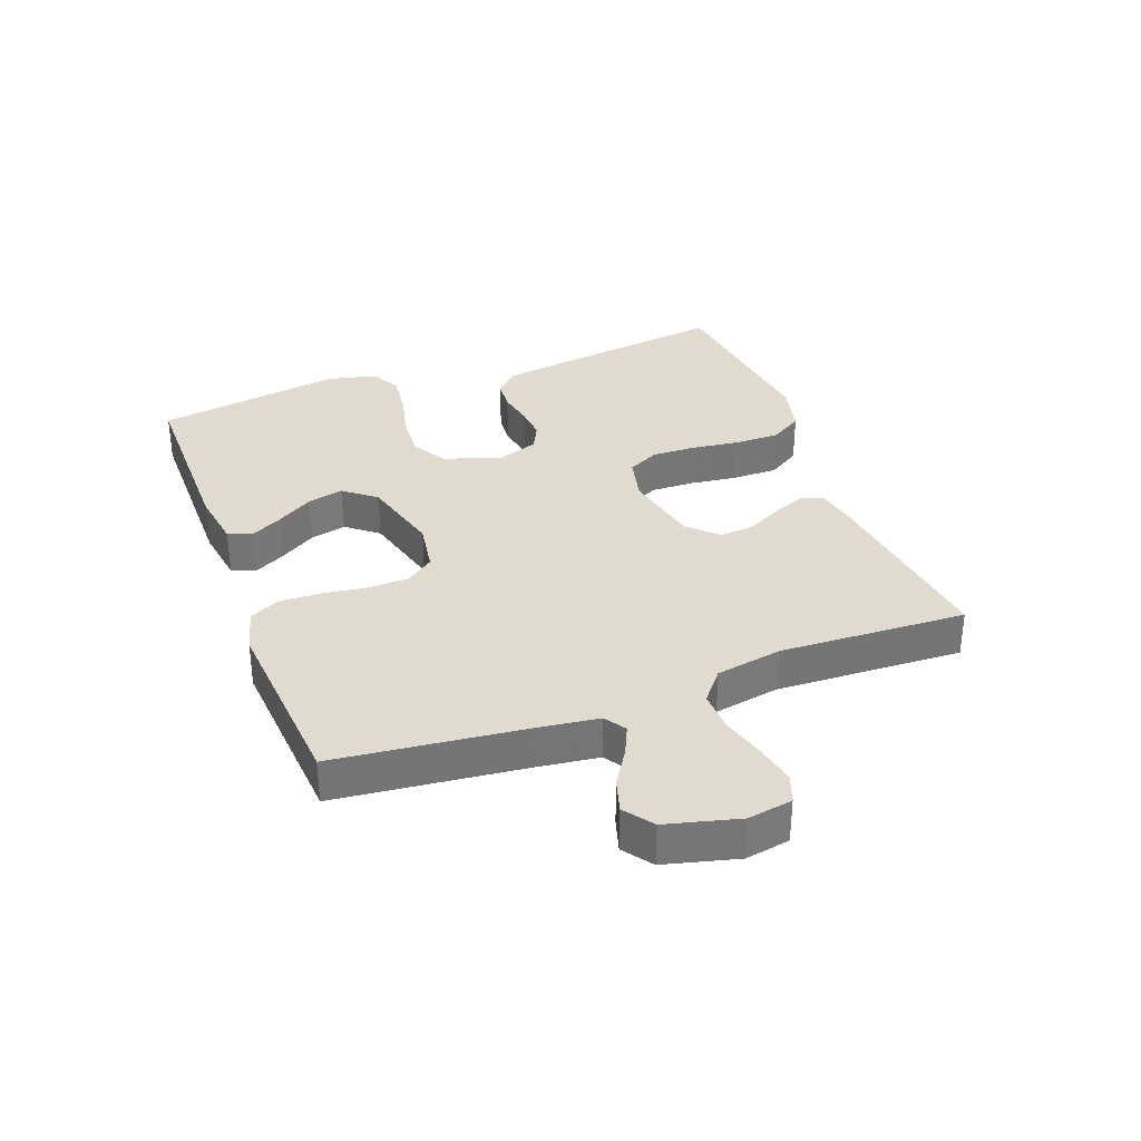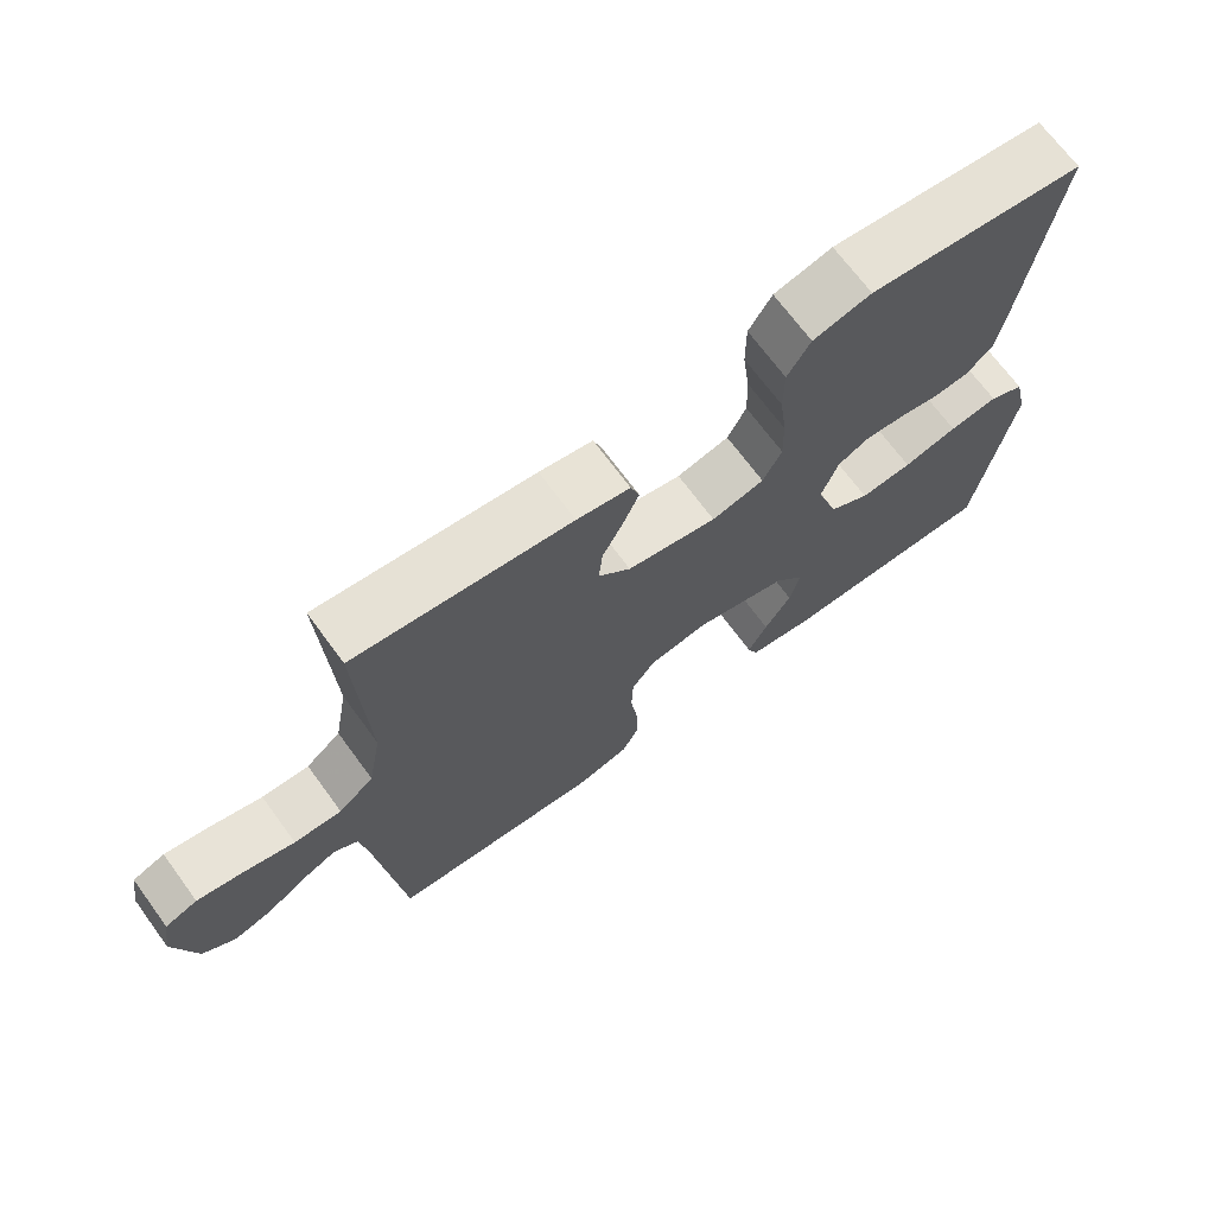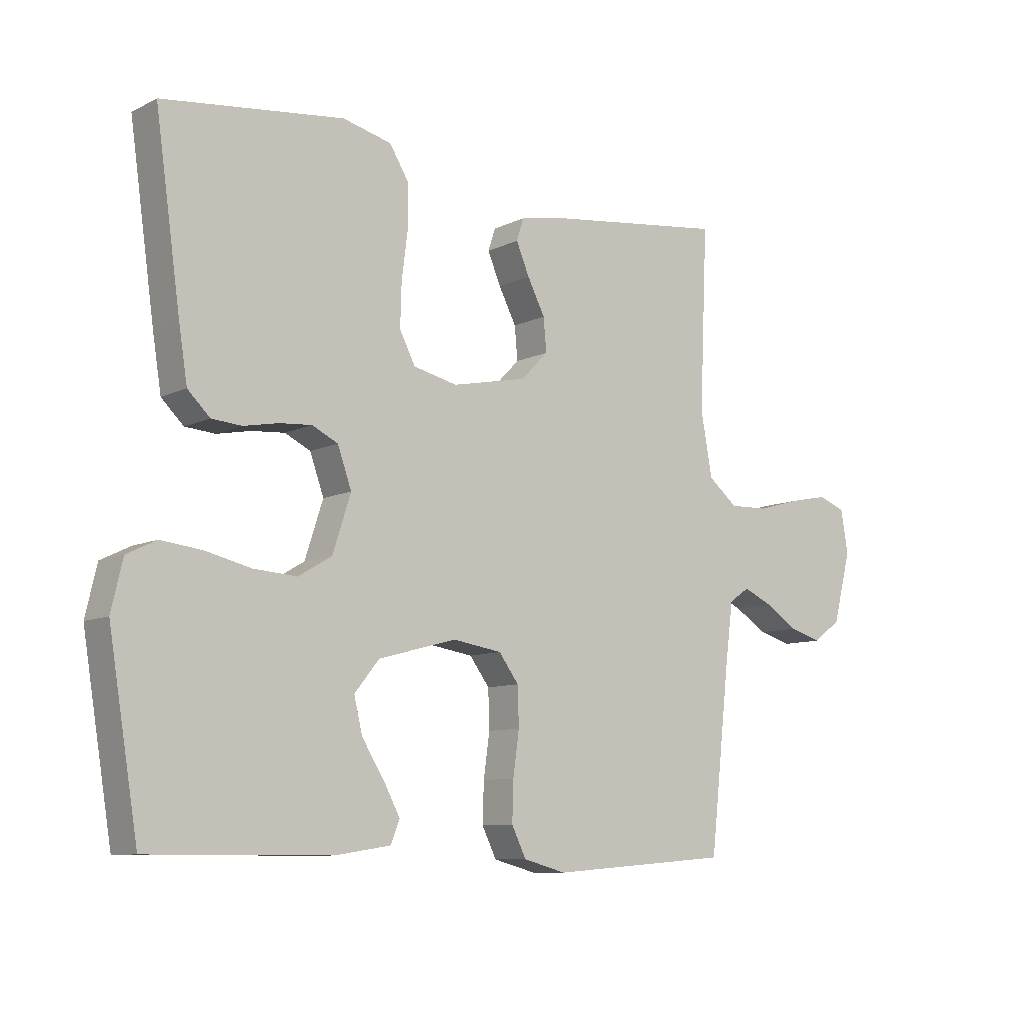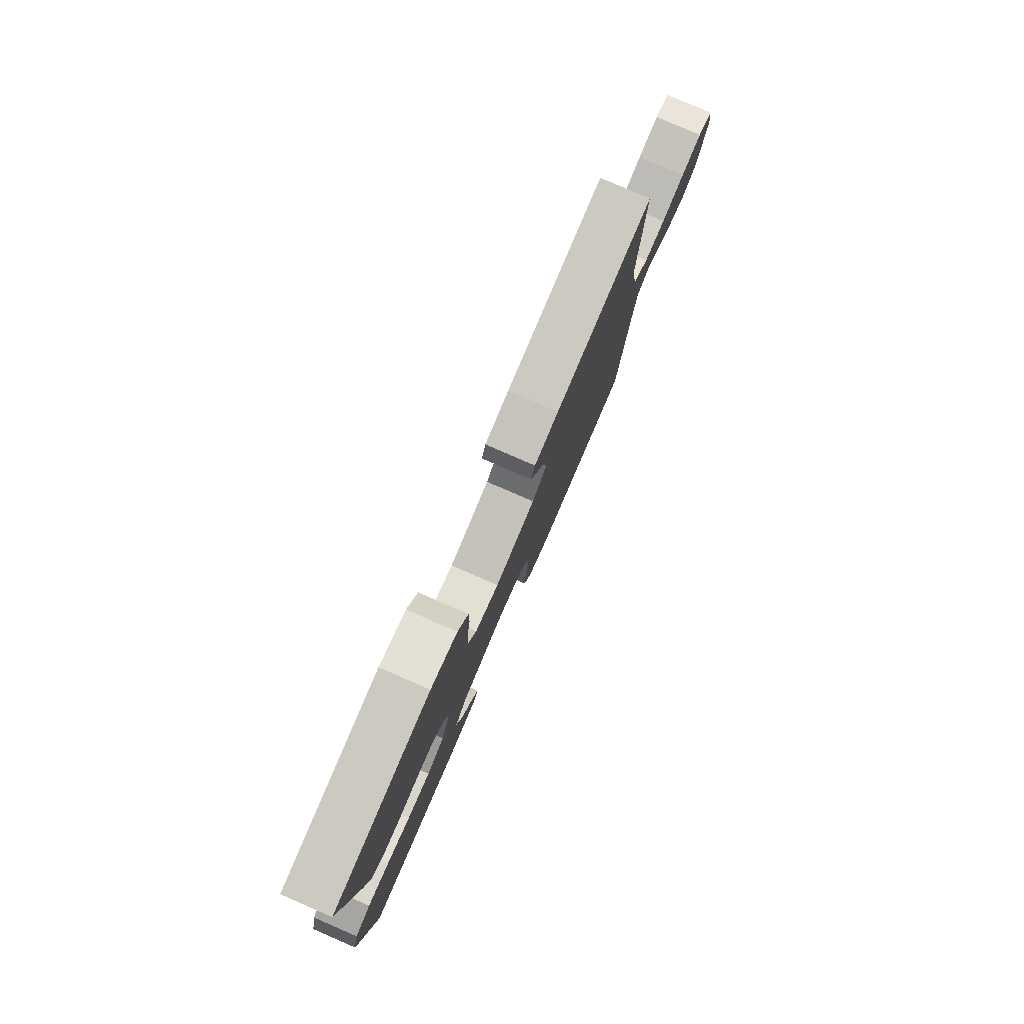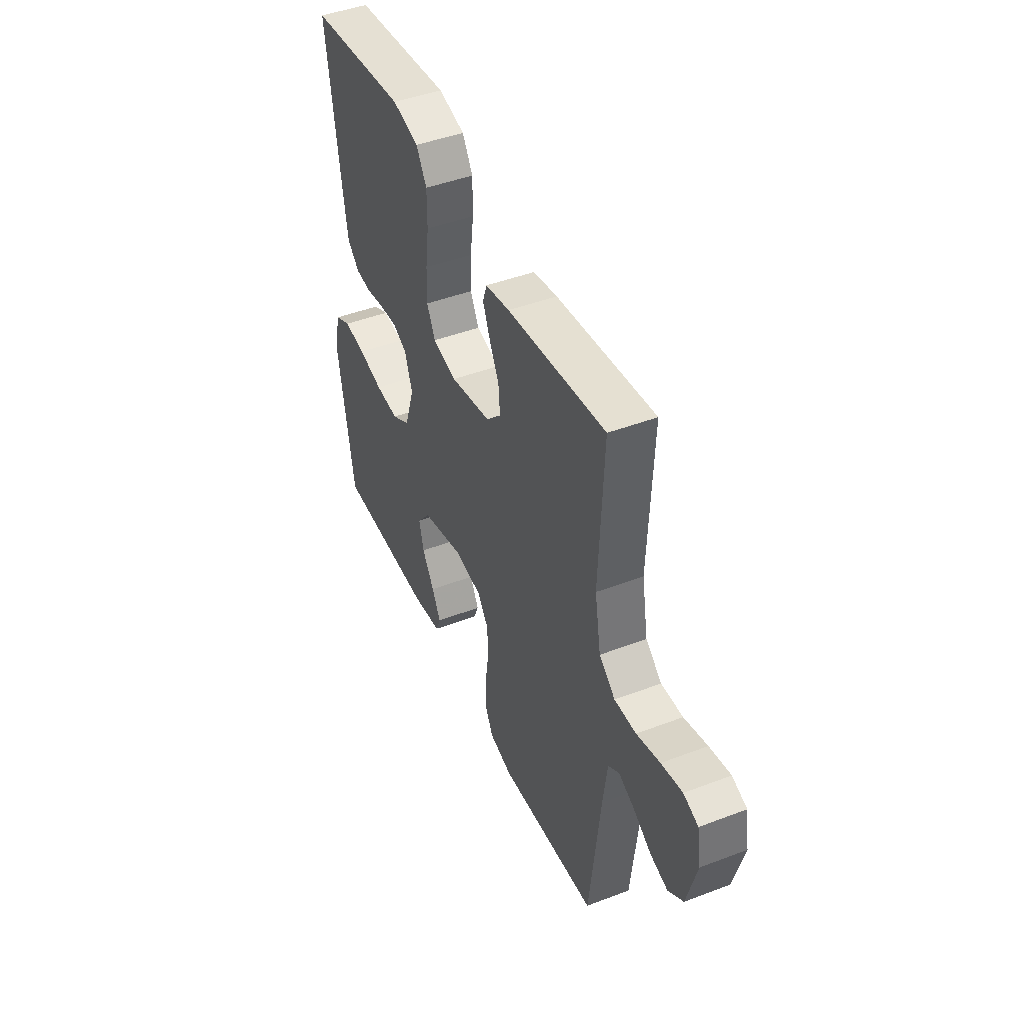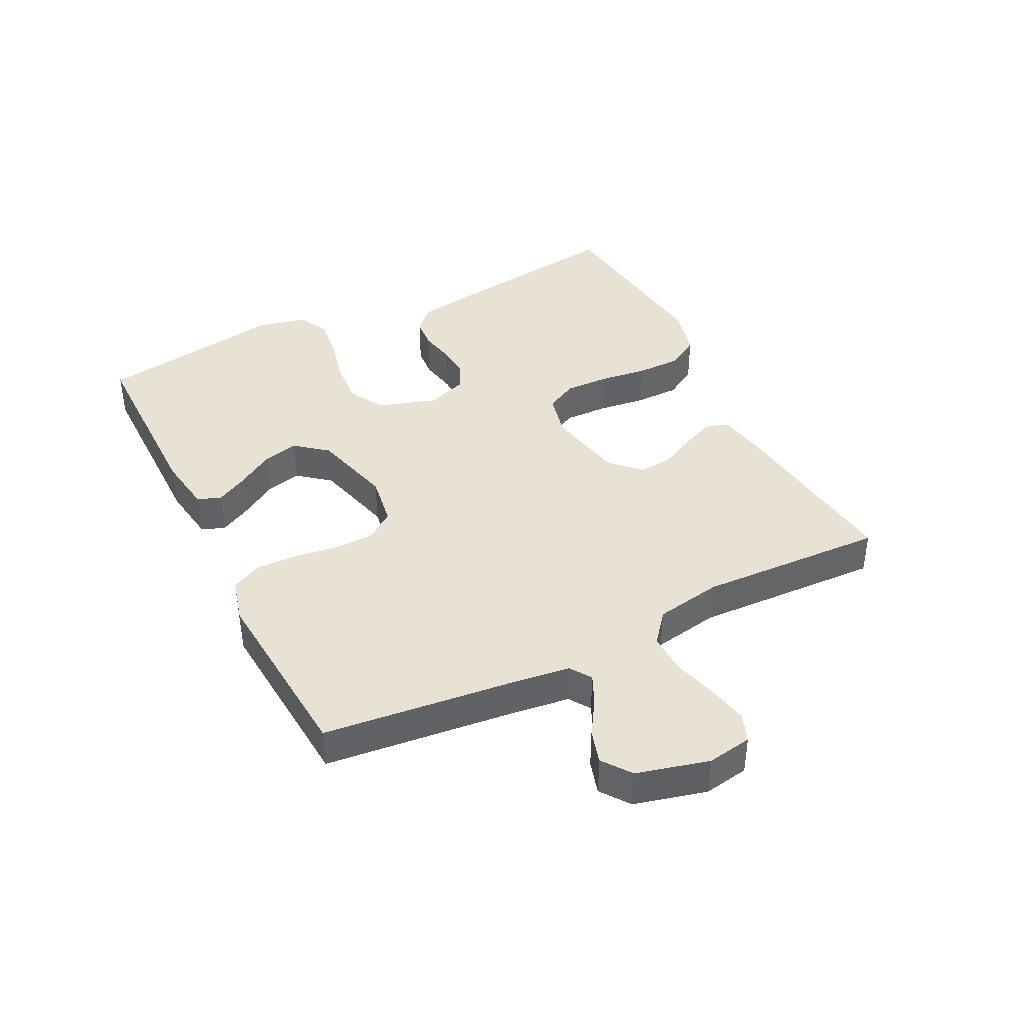
<metadata>
{"format":"obj","ext":"obj","renderer":"f3d","projection":"perspective","resolution":1024,"background":"white","views":[{"elev":33.7,"azim":-110.5,"up":"+Y"},{"elev":69.6,"azim":-36.3,"up":"+Z"},{"elev":-9.1,"azim":141.8,"up":"+Z"},{"elev":79.7,"azim":113.5,"up":"+Z"},{"elev":45.4,"azim":-113.7,"up":"+Z"},{"elev":40.8,"azim":-116.6,"up":"+Y"}]}
</metadata>
<code>
v 0.5 0.07 -0.5
v 0.2 0.07 -0.5
v 0.108 0.07 -0.486
v 0.093 0.07 -0.449
v 0.12 0.07 -0.398
v 0.157 0.07 -0.339
v 0.171 0.07 -0.281
v 0.13 0.07 -0.23
v 0 0.07 -0.195
v -0.082 0.07 -0.208
v -0.115 0.07 -0.253
v -0.117 0.07 -0.317
v -0.107 0.07 -0.389
v -0.105 0.07 -0.455
v -0.129 0.07 -0.504
v -0.2 0.07 -0.523
v -0.5 0.07 -0.5
v -0.533 0.07 -0.2
v -0.546 0.07 -0.1
v -0.58 0.07 -0.077
v -0.628 0.07 -0.099
v -0.683 0.07 -0.134
v -0.737 0.07 -0.15
v -0.783 0.07 -0.116
v -0.813 0.07 0
v -0.801 0.07 0.072
v -0.756 0.07 0.089
v -0.692 0.07 0.076
v -0.621 0.07 0.056
v -0.555 0.07 0.054
v -0.506 0.07 0.094
v -0.487 0.07 0.2
v -0.5 0.07 0.5
v -0.2 0.07 0.463
v -0.126 0.07 0.449
v -0.114 0.07 0.412
v -0.136 0.07 0.36
v -0.165 0.07 0.303
v -0.17 0.07 0.248
v -0.125 0.07 0.202
v 0 0.07 0.176
v 0.073 0.07 0.193
v 0.099 0.07 0.244
v 0.097 0.07 0.314
v 0.087 0.07 0.392
v 0.087 0.07 0.464
v 0.119 0.07 0.516
v 0.2 0.07 0.536
v 0.5 0.07 0.5
v 0.458 0.07 0.2
v 0.444 0.07 0.111
v 0.407 0.07 0.075
v 0.357 0.07 0.071
v 0.3 0.07 0.082
v 0.246 0.07 0.086
v 0.203 0.07 0.065
v 0.18 0.07 0
v 0.21 0.07 -0.093
v 0.266 0.07 -0.126
v 0.338 0.07 -0.121
v 0.413 0.07 -0.103
v 0.481 0.07 -0.095
v 0.53 0.07 -0.119
v 0.549 0.07 -0.2
v 0.5 0 -0.5
v 0.2 0 -0.5
v 0.108 0 -0.486
v 0.093 0 -0.449
v 0.12 0 -0.398
v 0.157 0 -0.339
v 0.171 0 -0.281
v 0.13 0 -0.23
v 0 0 -0.195
v -0.082 0 -0.208
v -0.115 0 -0.253
v -0.117 0 -0.317
v -0.107 0 -0.389
v -0.105 0 -0.455
v -0.129 0 -0.504
v -0.2 0 -0.523
v -0.5 0 -0.5
v -0.533 0 -0.2
v -0.546 0 -0.1
v -0.58 0 -0.077
v -0.628 0 -0.099
v -0.683 0 -0.134
v -0.737 0 -0.15
v -0.783 0 -0.116
v -0.813 0 0
v -0.801 0 0.072
v -0.756 0 0.089
v -0.692 0 0.076
v -0.621 0 0.056
v -0.555 0 0.054
v -0.506 0 0.094
v -0.487 0 0.2
v -0.5 0 0.5
v -0.2 0 0.463
v -0.126 0 0.449
v -0.114 0 0.412
v -0.136 0 0.36
v -0.165 0 0.303
v -0.17 0 0.248
v -0.125 0 0.202
v 0 0 0.176
v 0.073 0 0.193
v 0.099 0 0.244
v 0.097 0 0.314
v 0.087 0 0.392
v 0.087 0 0.464
v 0.119 0 0.516
v 0.2 0 0.536
v 0.5 0 0.5
v 0.458 0 0.2
v 0.444 0 0.111
v 0.407 0 0.075
v 0.357 0 0.071
v 0.3 0 0.082
v 0.246 0 0.086
v 0.203 0 0.065
v 0.18 0 0
v 0.21 0 -0.093
v 0.266 0 -0.126
v 0.338 0 -0.121
v 0.413 0 -0.103
v 0.481 0 -0.095
v 0.53 0 -0.119
v 0.549 0 -0.2
f 60 61 62 63
f 59 60 63 64
f 51 52 53 54
f 51 54 55
f 50 51 55
f 49 50 55 56
f 47 48 49 56
f 44 45 46 47
f 43 44 47 56
f 35 36 37 38
f 33 34 35 38
f 32 33 38 39
f 31 32 39 40
f 26 27 28 29
f 24 25 26 29
f 24 29 30
f 21 22 23 24
f 20 21 24 30
f 19 20 30 31
f 15 16 17 18
f 12 13 14 15
f 11 12 15 18
f 10 11 18 19
f 3 4 5 6
f 1 2 3 6
f 59 64 1 6
f 42 43 56 57
f 41 42 57 58
f 40 41 58
f 31 40 58
f 9 10 19 31
f 8 9 31 58
f 7 8 58 59
f 6 7 59
f 127 126 125 124
f 128 127 124 123
f 118 117 116 115
f 119 118 115
f 119 115 114
f 120 119 114 113
f 120 113 112 111
f 111 110 109 108
f 120 111 108 107
f 102 101 100 99
f 102 99 98 97
f 103 102 97 96
f 104 103 96 95
f 93 92 91 90
f 93 90 89 88
f 94 93 88
f 88 87 86 85
f 94 88 85 84
f 95 94 84 83
f 82 81 80 79
f 79 78 77 76
f 82 79 76 75
f 83 82 75 74
f 70 69 68 67
f 70 67 66 65
f 70 65 128 123
f 121 120 107 106
f 122 121 106 105
f 122 105 104
f 122 104 95
f 95 83 74 73
f 122 95 73 72
f 123 122 72 71
f 123 71 70
f 1 65 66 2
f 2 66 67 3
f 3 67 68 4
f 4 68 69 5
f 5 69 70 6
f 6 70 71 7
f 7 71 72 8
f 8 72 73 9
f 9 73 74 10
f 10 74 75 11
f 11 75 76 12
f 12 76 77 13
f 13 77 78 14
f 14 78 79 15
f 15 79 80 16
f 16 80 81 17
f 17 81 82 18
f 18 82 83 19
f 19 83 84 20
f 20 84 85 21
f 21 85 86 22
f 22 86 87 23
f 23 87 88 24
f 24 88 89 25
f 25 89 90 26
f 26 90 91 27
f 27 91 92 28
f 28 92 93 29
f 29 93 94 30
f 30 94 95 31
f 31 95 96 32
f 32 96 97 33
f 33 97 98 34
f 34 98 99 35
f 35 99 100 36
f 36 100 101 37
f 37 101 102 38
f 38 102 103 39
f 39 103 104 40
f 40 104 105 41
f 41 105 106 42
f 42 106 107 43
f 43 107 108 44
f 44 108 109 45
f 45 109 110 46
f 46 110 111 47
f 47 111 112 48
f 48 112 113 49
f 49 113 114 50
f 50 114 115 51
f 51 115 116 52
f 52 116 117 53
f 53 117 118 54
f 54 118 119 55
f 55 119 120 56
f 56 120 121 57
f 57 121 122 58
f 58 122 123 59
f 59 123 124 60
f 60 124 125 61
f 61 125 126 62
f 62 126 127 63
f 63 127 128 64
f 64 128 65 1

</code>
